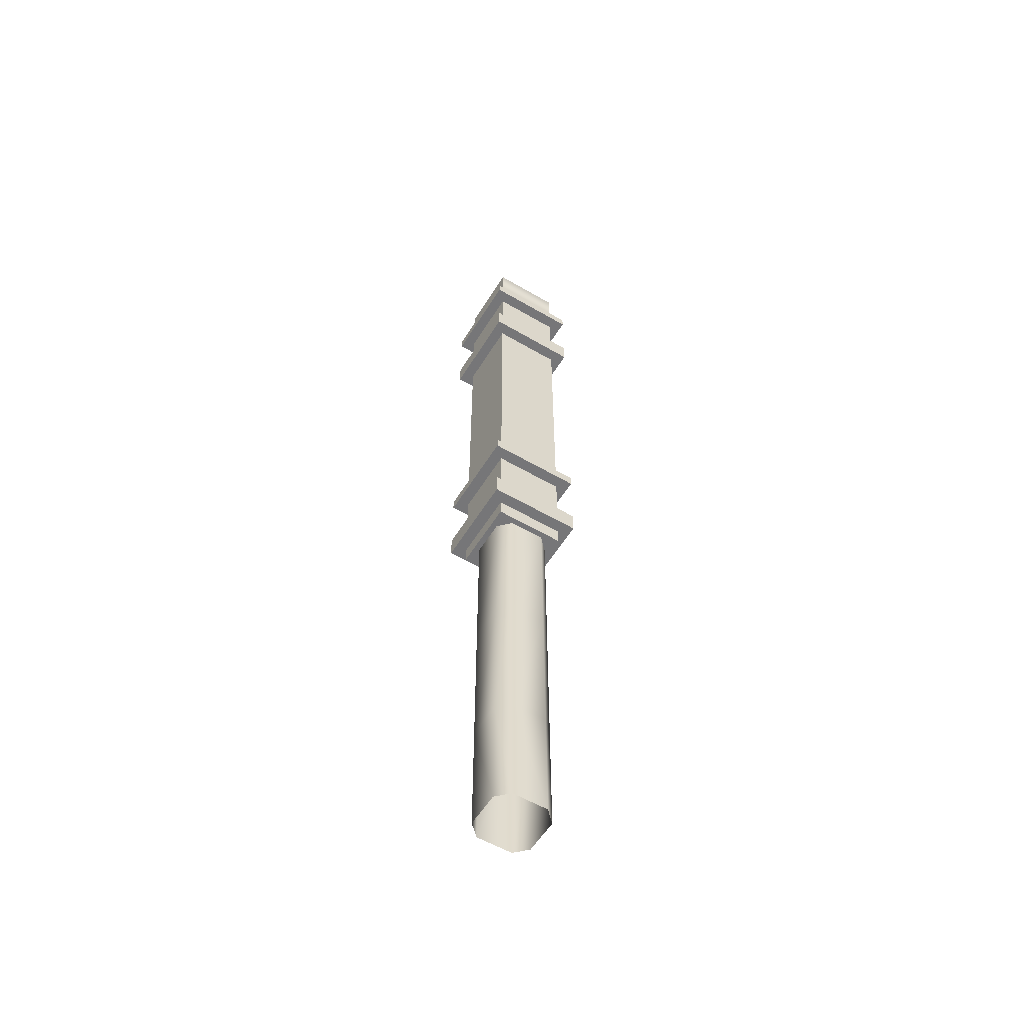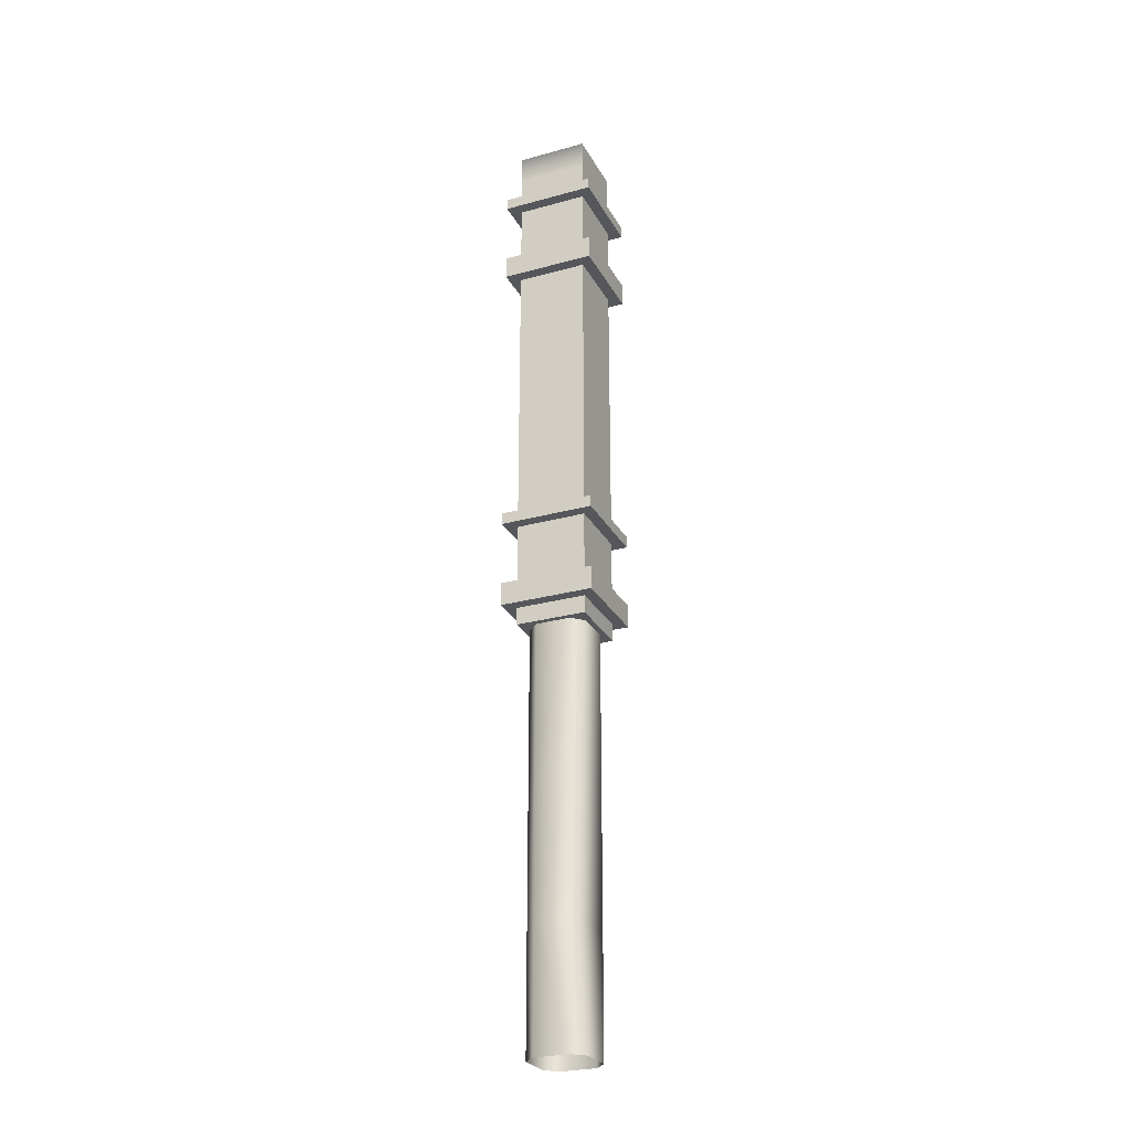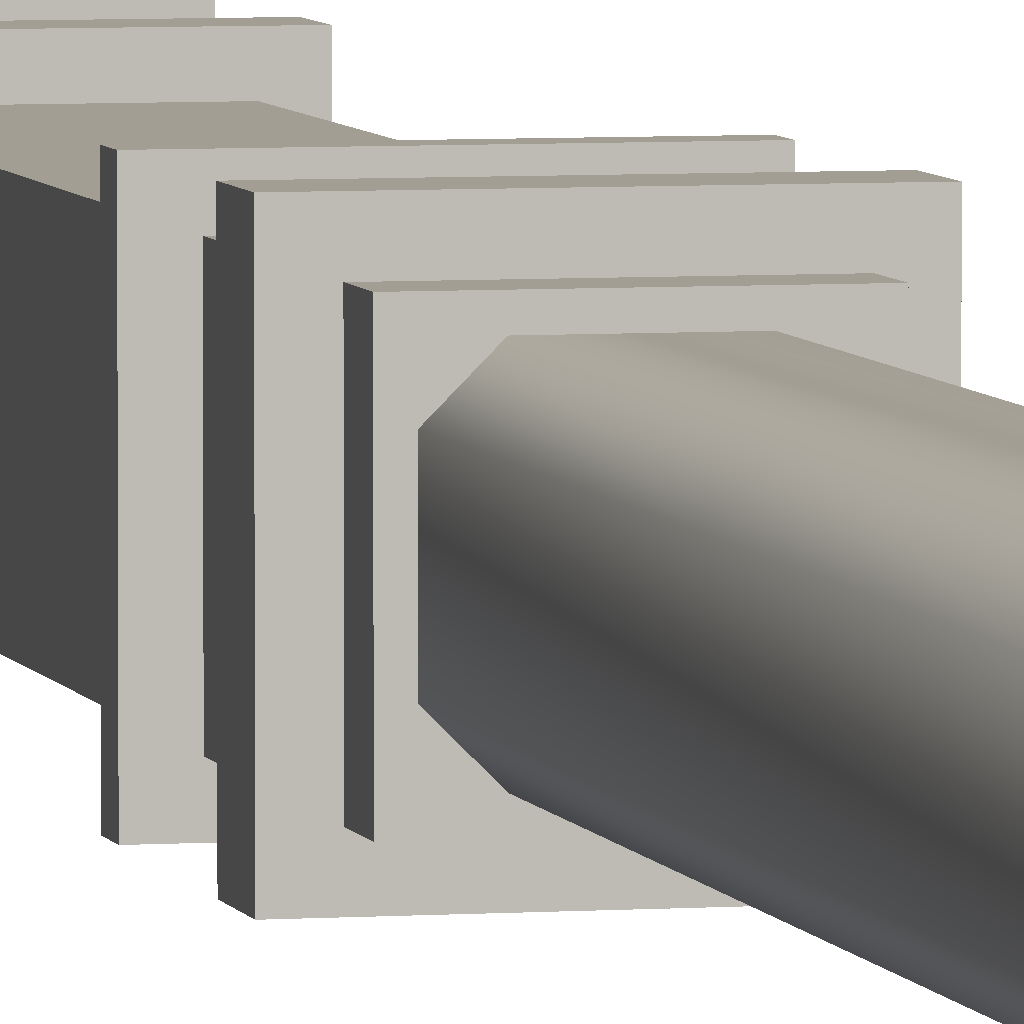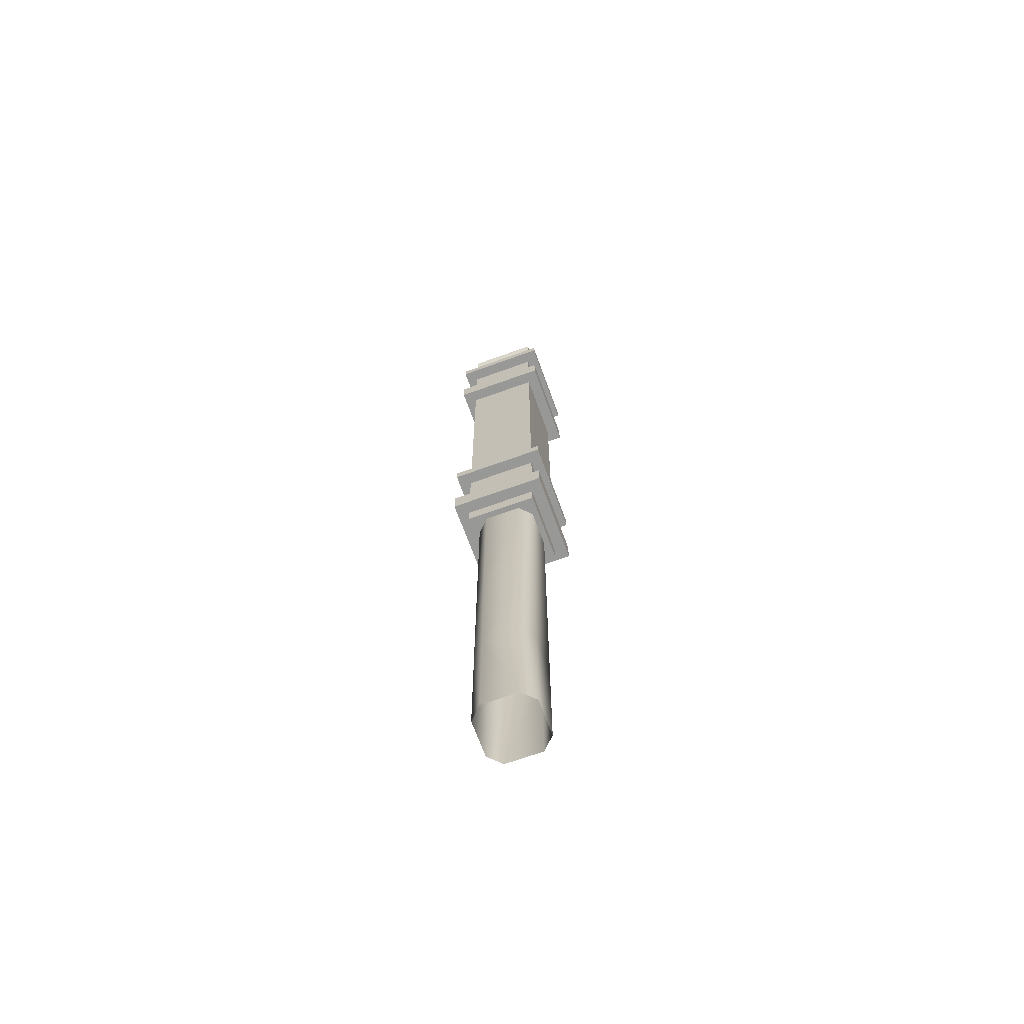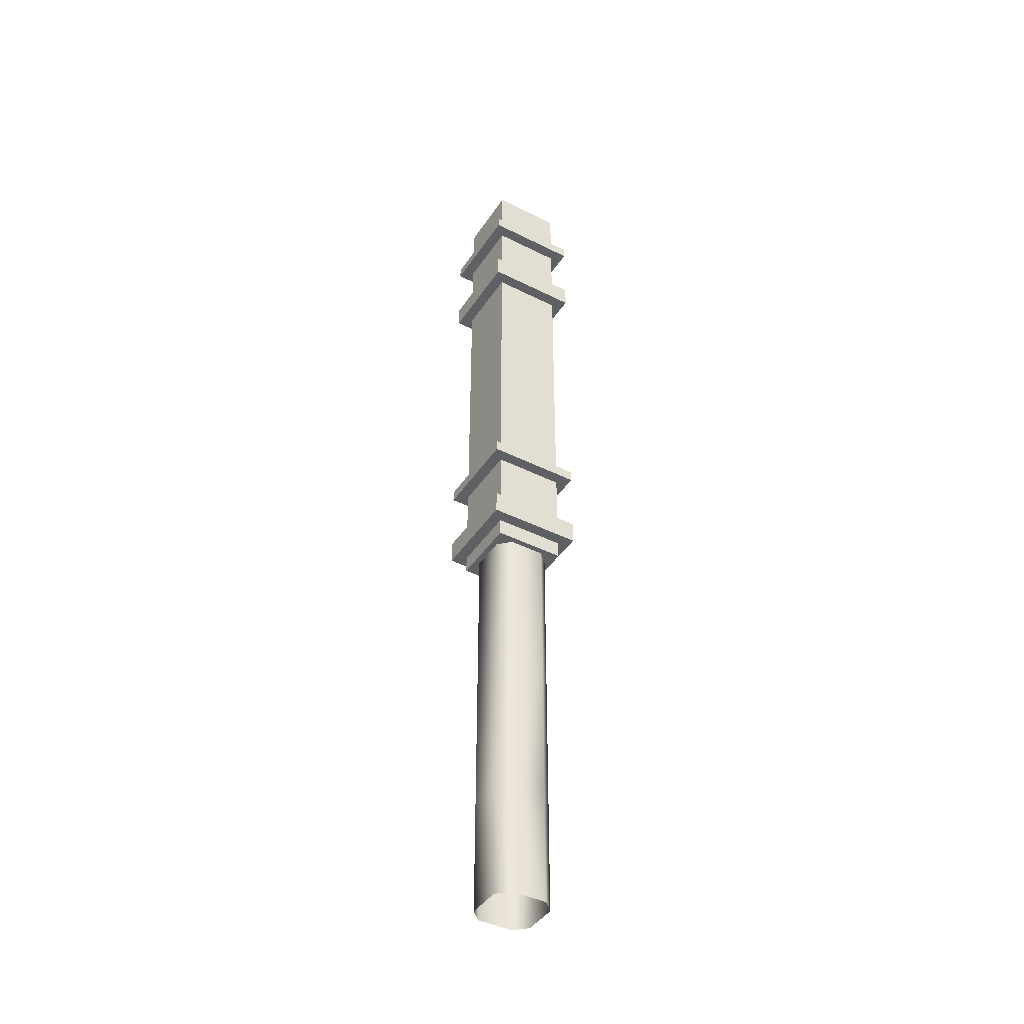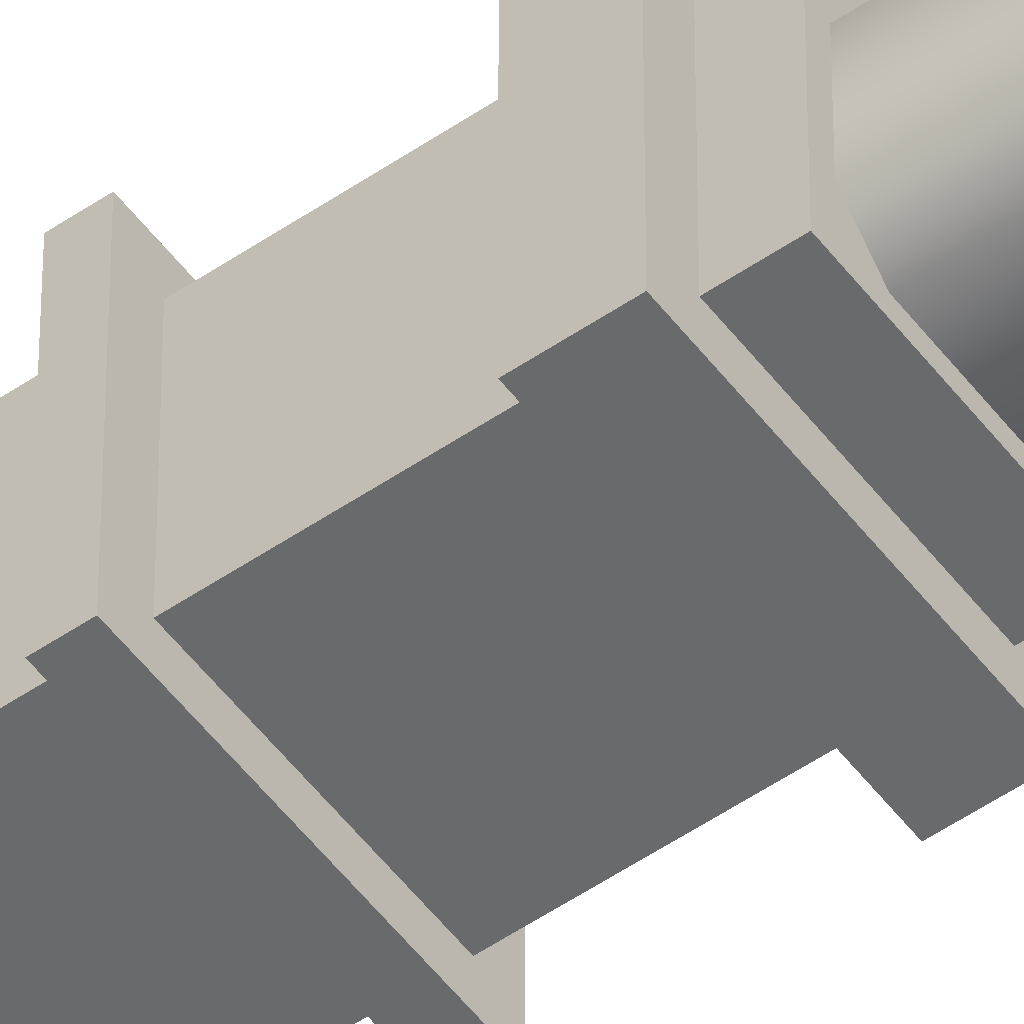
<metadata>
{"format":"obj","ext":"obj","renderer":"f3d","projection":"perspective","resolution":1024,"background":"white","views":[{"elev":-56.9,"azim":148.6,"up":"+Y"},{"elev":-27.1,"azim":-156.8,"up":"+Y"},{"elev":5.1,"azim":-13.1,"up":"+Z"},{"elev":-68.4,"azim":-160.1,"up":"+Y"},{"elev":-42.5,"azim":-31.0,"up":"+Y"},{"elev":-52.9,"azim":-53.7,"up":"+Z"}]}
</metadata>
<code>
g trfall_column01
v 60 1350 -60
v 60 1000 -60
v -60 1000 -60
v -60 1350 -60
v -50 200 -30
v -50 200 30
v -50 450 30
v -50 450 -30
v 60 1000 -60
v 60 1350 -60
v 60 1350 60.01
v 60 1000 60.01
v -30 450 -50
v -50 700 -30
v 30 200 -50
v -30 200 -50
v -30 450 -50
v -30 -0.02062 -50
v 30 -0.02062 -50
v -30 200 -50
v -30 -0.02062 -50
v -50 -0.02063 -30
v 50 -0.02063 -30
v 50 200 -30
v 50 200 30
v 50 -0.02063 30
v 30 -0.02062 -50
v 30 200 -50
v 30 -0.02063 50
v 30 200 50
v -30 200 50
v -30 -0.02063 50
v -50 -0.02063 30
v 50 -0.02063 30
v 50 200 30
v -30 -0.02063 50
v -30 200 50
v 30 450 -50
v 50 450 -30
v 30 700 50.01
v 30 450 50
v 50 450 30.01
v 50 700 30.01
v -50 700 30
v 30 450 -50
v -30 700 -50
v 30 700 -50
v 50 450 30.01
v 50 700 -29.99
v 50 700 30.01
v -30 450 50
v -30 700 50
v -30 450 50
v -30 700 50
v 60 770 60.01
v -60 770 60.01
v -80 770 80.01
v 80 770 80.01
v -60 730 60.01
v 60 730 60.01
v 80 730 80.01
v -80 730 80.01
v 60 770 -60
v 60 770 60.01
v 80 770 80.01
v 80 770 -80
v -60 770 -60
v 60 770 -60
v 80 770 -80
v -80 770 -80
v -60 770 60.01
v -60 770 -60
v -80 770 -80
v -80 770 80.01
v 60 730 60.01
v 60 730 -60
v 80 730 -80
v 80 730 80.01
v -30 700 -50
v 30 700 -50
v -60 1000 60.01
v -60 1350 60.01
v -60 1350 -60
v -60 1000 -60
v 60 730 -60
v -60 730 -60
v -80 730 -80
v 80 730 -80
v -60 1350 60.01
v -60 1000 60.01
v 60 1000 60.01
v 80 1420 -80
v -80 1420 80.01
v 80 1420 80.01
v -80 1420 -80
v 60 1350 60.01
v -60 730 -60
v -60 730 60.01
v -80 730 80.01
v -80 730 -80
v 80 1380 80.01
v -80 1380 -80
v 80 1380 -80
v -80 1380 80.01
f 11 9 10
f 9 11 12
f 6 37 53
f 37 6 36
f 33 36 6
f 22 33 5
f 6 5 33
f 5 6 7
f 53 7 6
f 7 53 54
f 21 22 20
f 5 20 22
f 20 5 8
f 7 8 5
f 8 7 44
f 54 44 7
f 44 14 8
f 13 14 79
f 14 13 8
f 20 8 13
f 24 23 27
f 23 24 25
f 39 25 24
f 25 39 48
f 49 48 39
f 48 49 50
f 25 26 23
f 39 80 49
f 80 39 38
f 24 38 39
f 38 24 28
f 27 28 24
f 52 51 40
f 41 40 51
f 40 41 42
f 30 42 41
f 42 30 35
f 34 35 30
f 42 43 40
f 31 41 51
f 41 31 30
f 29 30 31
f 30 29 34
f 31 32 29
f 45 46 47
f 46 45 17
f 15 17 45
f 17 15 16
f 18 16 15
f 15 19 18
f 57 55 56
f 55 57 58
f 61 59 60
f 59 61 62
f 65 63 64
f 63 65 66
f 69 67 68
f 67 69 70
f 73 71 72
f 71 73 74
f 77 75 76
f 75 77 78
f 83 81 82
f 81 83 84
f 87 85 86
f 85 87 88
f 91 89 90
f 89 91 96
f 93 92 95
f 92 93 94
f 99 97 98
f 97 99 100
f 102 101 104
f 101 102 103
f 3 1 2
f 1 3 4
v 60 770 60.01
v 60 770 -60
v 60 800 -60
v -60 1600 -60
v 60 1600 -60
v 60 1550 -60
v -60 800 -60
v 60 800 -60
v 60 770 -60
v 60 800 60.01
v 60 1550 60.01
v 60 1550 -60
v 60 1600 -60
v 60 1600 60.01
v -60 1550 -60
v -60 1550 60.01
v -60 1600 60.01
v -60 1380 -60
v -60 1350 -60
v -60 1350 60.01
v -60 1420 -60
v -60 1420 60.01
v -60 1450 60.01
v -60 1450 -60
v -60 1350 -60
v -60 1380 -60
v 60 1380 -60
v 60 1350 -60
v 60 1420 -60
v -60 1420 -60
v -60 1450 -60
v 60 1450 -60
v 60 1350 -60
v 60 1380 -60
v 60 1380 60.01
v 60 1350 60.01
v 60 1420 60.01
v 60 1420 -60
v 60 1450 -60
v 60 1450 60.01
v -60 1550 -60
v -60 1380 60.01
v 60 950 60.01
v -60 950 60.01
v -60 900 60.01
v 60 900 60.01
v -60 1600 -60
v -60 770 -60
v -60 770 60.01
v -60 800 60.01
v -60 950 -60
v 60 950 -60
v 60 900 -60
v -60 800 -60
v -60 770 60.01
v 60 770 60.01
v 60 800 60.01
v -60 800 60.01
v -60 1550 60.01
v 60 1550 60.01
v 60 1600 60.01
v -60 1600 60.01
v -60 770 -60
v 60 900 60.01
v 60 900 -60
v 60 950 -60
v 60 950 60.01
v -60 900 -60
v 60 1350 60.01
v 60 1380 60.01
v -60 1380 60.01
v -60 1350 60.01
v -60 1420 60.01
v 60 1420 60.01
v 60 1450 60.01
v -60 1450 60.01
v -60 900 -60
v -60 900 60.01
v -60 950 60.01
v 60 900 60.01
v -80 900 80.01
v 80 900 80.01
v -60 950 -60
v 80 900 -80
v 80 880 80.01
v 80 880 -80
v 60 900 -60
v 60 900 60.01
v 80 900 80.01
v 80 900 -80
v -60 700 -60
v -60 730 -60
v 60 730 -60
v -60 730 -60
v -60 700 -60
v -60 700 60.01
v 80 1530 80.01
v -60 1530 60.01
v 60 1530 60.01
v -80 880 -80
v 60 880 -60
v -60 880 -60
v -60 730 60.01
v 60 700 -60
v 60 700 -60
v 60 730 -60
v 60 730 60.01
v 60 700 60.01
v 60 700 60.01
v 60 730 60.01
v -60 730 60.01
v 80 880 80.01
v -60 880 60.01
v 60 880 60.01
v 80 1550 -80
v 80 1550 80.01
v 80 1530 80.01
v 80 1530 -80
v 80 1550 80.01
v -80 1550 80.01
v -80 1530 80.01
v 80 1530 80.01
v -80 1550 80.01
v -80 1550 -80
v -80 1530 -80
v -80 1530 80.01
v -60 1550 60.01
v -60 1550 -60
v -80 1550 -80
v -80 1550 80.01
v 80 1550 80.01
v 60 1550 60.01
v -60 1550 60.01
v -80 1550 80.01
v 80 1550 -80
v 60 1550 -60
v 60 1550 60.01
v 80 1550 80.01
v -80 1550 -80
v 80 1550 -80
v 80 1530 -80
v -80 1530 -80
v -80 1550 -80
v -60 1550 -60
v 60 1550 -60
v 80 1550 -80
v 80 1530 -80
v 80 1530 80.01
v 60 1530 60.01
v 60 1530 -60
v -80 1530 -80
v 80 1530 -80
v 60 1530 -60
v -60 1530 -60
v -80 1530 80.01
v -80 1530 -80
v -60 1530 -60
v -60 1530 60.01
v -80 1530 80.01
v -80 880 80.01
v -80 880 -80
v -60 880 -60
v -60 880 60.01
v 80 900 80.01
v -80 900 80.01
v -80 880 80.01
v 80 880 -80
v 80 880 -80
v 60 880 60.01
v 60 880 -60
v 80 880 80.01
v -80 900 -80
v 80 880 -80
v -80 880 -80
v 80 900 -80
v -60 900 -60
v 80 900 -80
v -80 900 -80
v 60 900 -60
v -80 900 80.01
v -80 880 -80
v -80 880 80.01
v -80 900 -80
v -60 900 60.01
v -80 900 -80
v -80 900 80.01
v 80 900 80.01
v -80 880 80.01
v 80 880 80.01
v -60 900 60.01
v -60 900 -60
v -60 700 60.01
f 107 105 106
f 105 107 114
f 117 115 116
f 115 117 118
f 121 119 120
f 119 121 151
f 124 122 123
f 122 124 146
f 127 125 126
f 125 127 128
f 131 129 130
f 129 131 132
f 135 133 134
f 133 135 136
f 139 137 138
f 137 139 140
f 143 141 142
f 141 143 144
f 108 110 145
f 110 108 109
f 149 147 148
f 147 149 150
f 154 152 153
f 152 154 158
f 157 155 156
f 155 157 172
f 161 159 160
f 159 161 162
f 165 163 164
f 163 165 166
f 111 113 167
f 113 111 112
f 170 168 169
f 168 170 171
f 175 173 174
f 173 175 176
f 179 177 178
f 177 179 180
f 183 181 182
f 181 183 187
f 185 184 294
f 184 185 186
f 189 188 291
f 188 189 190
f 193 191 192
f 191 193 194
f 197 195 196
f 195 197 208
f 200 198 199
f 198 200 207
f 202 201 263
f 201 202 203
f 205 204 271
f 204 205 206
f 211 209 210
f 209 211 212
f 215 213 214
f 213 215 296
f 217 216 292
f 216 217 218
f 221 219 220
f 219 221 222
f 225 223 224
f 223 225 226
f 229 227 228
f 227 229 230
f 233 231 232
f 231 233 234
f 237 235 236
f 235 237 238
f 241 239 240
f 239 241 242
f 245 243 244
f 243 245 246
f 249 247 248
f 247 249 250
f 253 251 252
f 251 253 254
f 257 255 256
f 255 257 258
f 261 259 260
f 259 261 262
f 266 264 265
f 264 266 267
f 270 268 269
f 268 270 293
f 273 272 275
f 272 273 274
f 277 276 279
f 276 277 278
f 281 280 283
f 280 281 282
f 285 284 287
f 284 285 286
f 289 288 295
f 288 289 290
v -60 1650 60.01
v -60 1600 60.01
v 60 1600 60.01
v -60 1000 60.01
v -60 950 60.01
v 60 950 60.01
v -80 1420 80.01
v -80 1420 -80
v -80 1380 -80
v -60 1600 -60
v -60 1650 -60
v 60 1650 -60
v 60 1600 -60
v 60 1600 -60
v 60 1650 -60
v 60 1650 60.01
v 60 1600 60.01
v -80 1380 80.01
v 80 1380 80.01
v 80 1420 80.01
v -80 1420 80.01
v 80 1380 80.01
v 80 1380 -80
v 80 1420 -80
v 80 1420 80.01
v 80 1380 -80
v -80 1380 -80
v -80 1420 -80
v 80 1420 -80
v -80 1380 80.01
v 60 1000 60.01
v 60 1650 60.01
v -80 770 -80
v 80 770 -80
v 80 730 -80
v -80 730 -80
v -60 1650 -60
v -60 1600 -60
v -60 1600 60.01
v -60 1650 60.01
v -60 1000 -60
v -60 950 -60
v -60 950 60.01
v -80 730 80.01
v 80 730 80.01
v 80 770 80.01
v -80 770 80.01
v -60 950 -60
v -60 1000 -60
v 60 1000 -60
v -80 770 80.01
v -80 770 -80
v -80 730 -80
v -80 730 80.01
v -60 1000 60.01
v 80 770 -80
v 80 770 80.01
v 80 730 80.01
v 60 950 -60
v 60 950 -60
v 60 1000 -60
v 60 1000 60.01
v 60 950 60.01
v 80 730 -80
f 299 297 298
f 297 299 328
f 302 300 301
f 300 302 327
f 305 303 304
f 303 305 326
f 308 306 307
f 306 308 309
f 312 310 311
f 310 312 313
f 316 314 315
f 314 316 317
f 320 318 319
f 318 320 321
f 324 322 323
f 322 324 325
f 331 329 330
f 329 331 332
f 335 333 334
f 333 335 336
f 339 337 338
f 337 339 351
f 342 340 341
f 340 342 343
f 346 344 345
f 344 346 355
f 349 347 348
f 347 349 350
f 354 352 353
f 352 354 360
f 358 356 357
f 356 358 359
v -60 900 -60
v -60 800 -60
v -60 800 60.01
v 60 900 -60
v 60 800 -60
v -60 800 -60
v -60 900 60.01
v 60 1550 -60
v 60 1450 -60
v -60 1450 -60
v -60 1550 60.01
v -60 1450 60.01
v 60 1450 60.01
v 60 800 -60
v 60 900 -60
v 60 900 60.01
v 60 800 60.01
v -60 1550 -60
v -60 1450 -60
v -60 1450 60.01
v -60 1550 -60
v -60 900 -60
v -60 1550 60.01
v 60 1550 60.01
v 60 1450 60.01
v 60 1450 -60
v 60 1550 -60
v 60 800 60.01
v 60 900 60.01
v -60 900 60.01
v -60 800 60.01
v 60 1550 60.01
v 50 700 50.01
v -50 700 50.01
v -50 700 -50
v 50 700 -50
f 363 361 362
f 361 363 367
f 366 364 365
f 364 366 382
f 370 368 369
f 368 370 381
f 373 371 372
f 371 373 392
f 376 374 375
f 374 376 377
f 380 378 379
f 378 380 383
f 386 384 385
f 384 386 387
f 390 388 389
f 388 390 391
f 395 393 394
f 393 395 396
v -60 1650 60.01
v -60 1650 -60
v 60 1650 -60
v 60 1650 60.01
f 399 397 398
f 397 399 400
v -60 700 -60
v -50 700 50.01
v -60 700 60.01
v 60 700 60.01
v 50 700 50.01
v 50 700 -50
v -50 700 -50
v -60 700 60.01
v 60 700 -60
v 50 700 -50
v 60 700 -60
v -50 700 50.01
f 407 409 410
f 409 407 401
f 402 401 407
f 401 402 403
f 405 408 412
f 408 405 404
f 406 404 405
f 404 406 411

</code>
